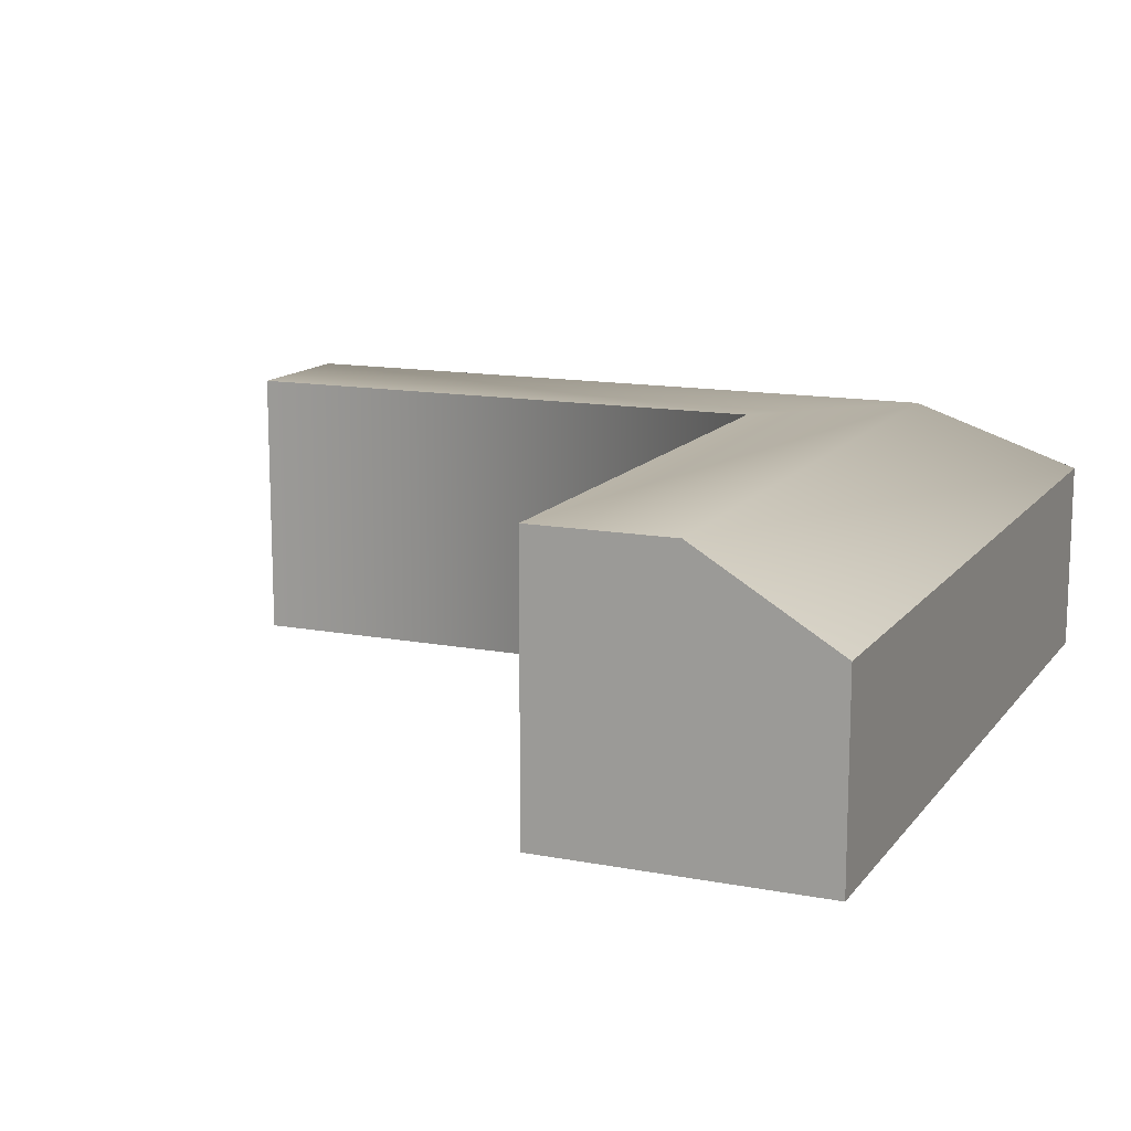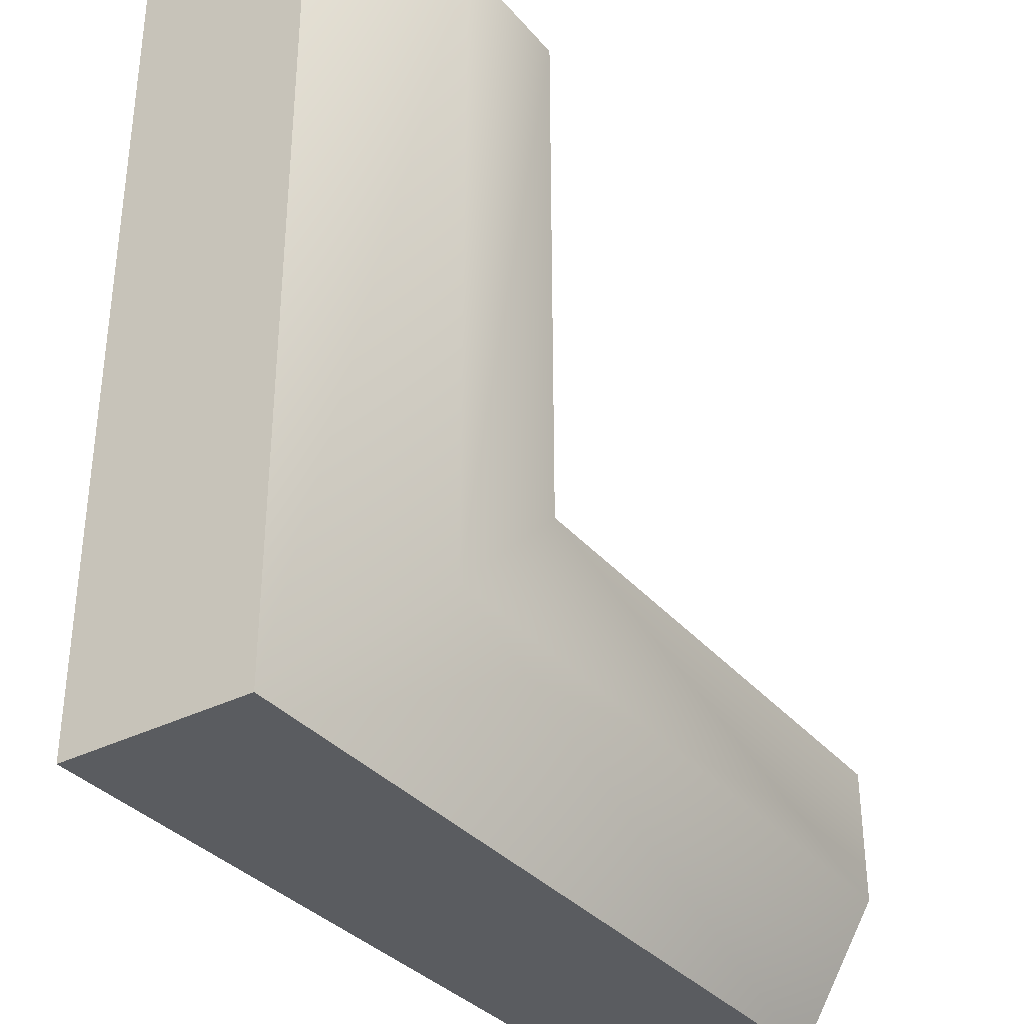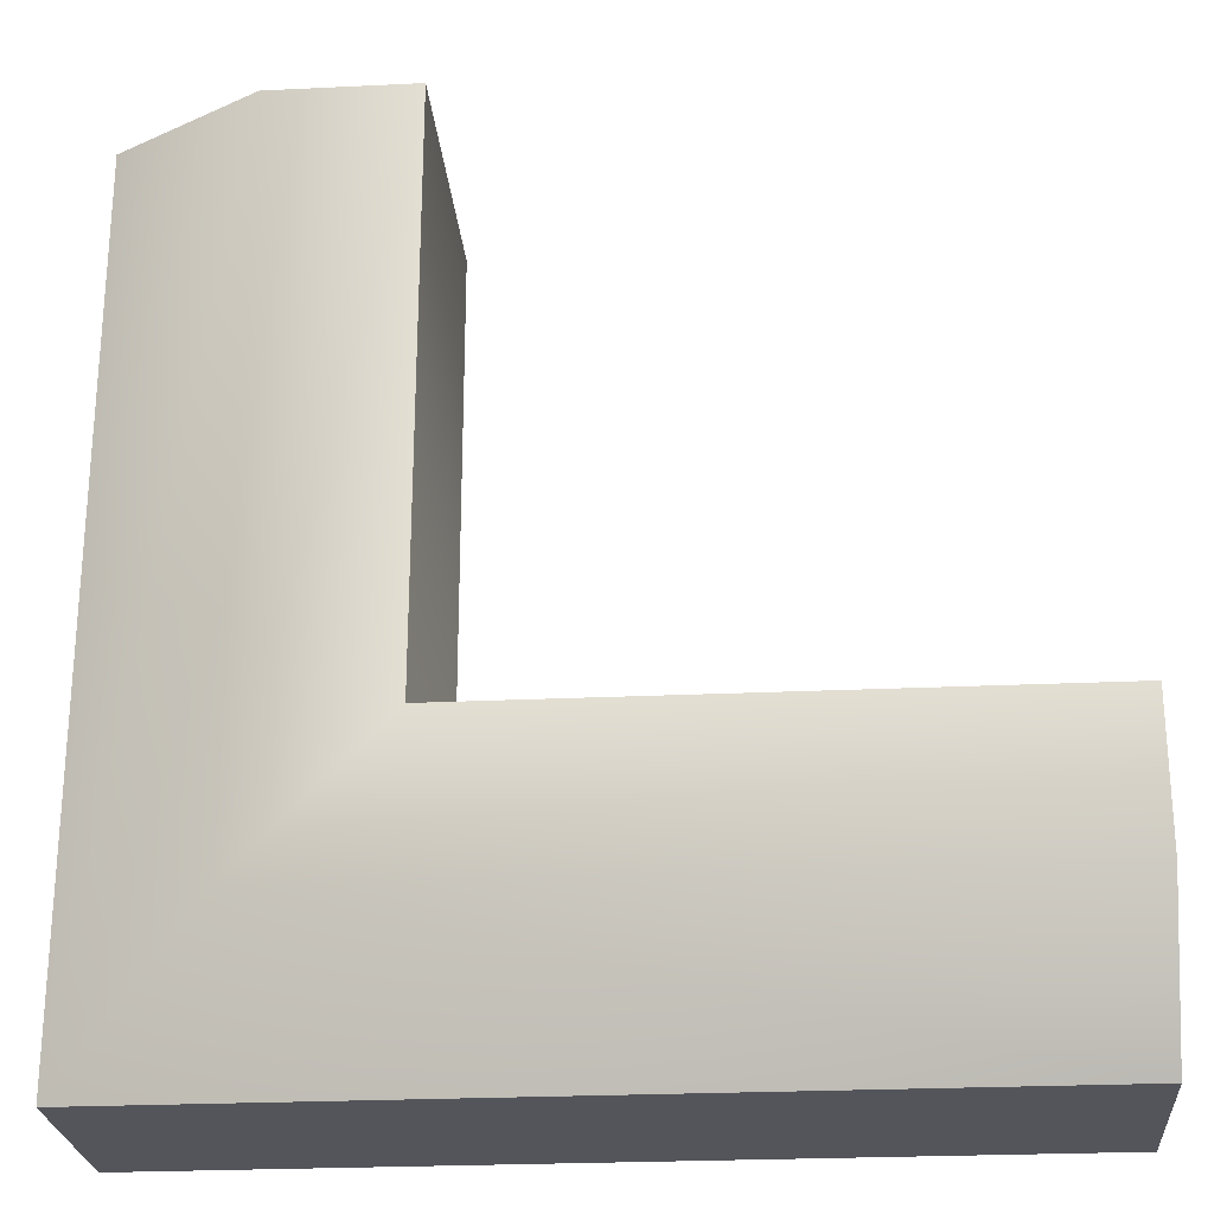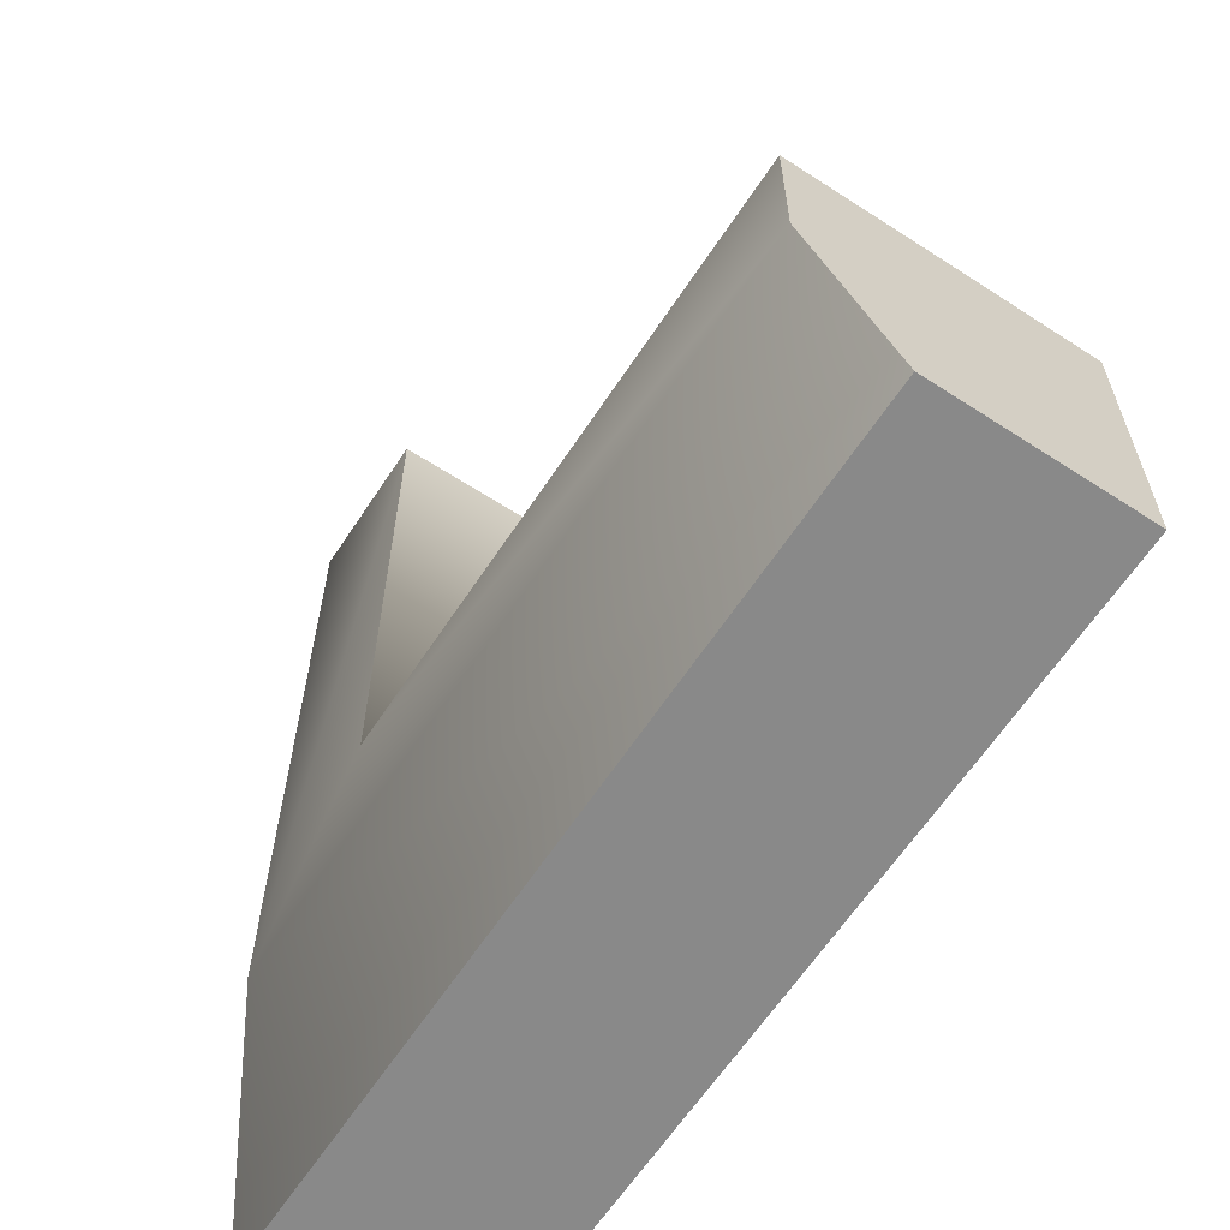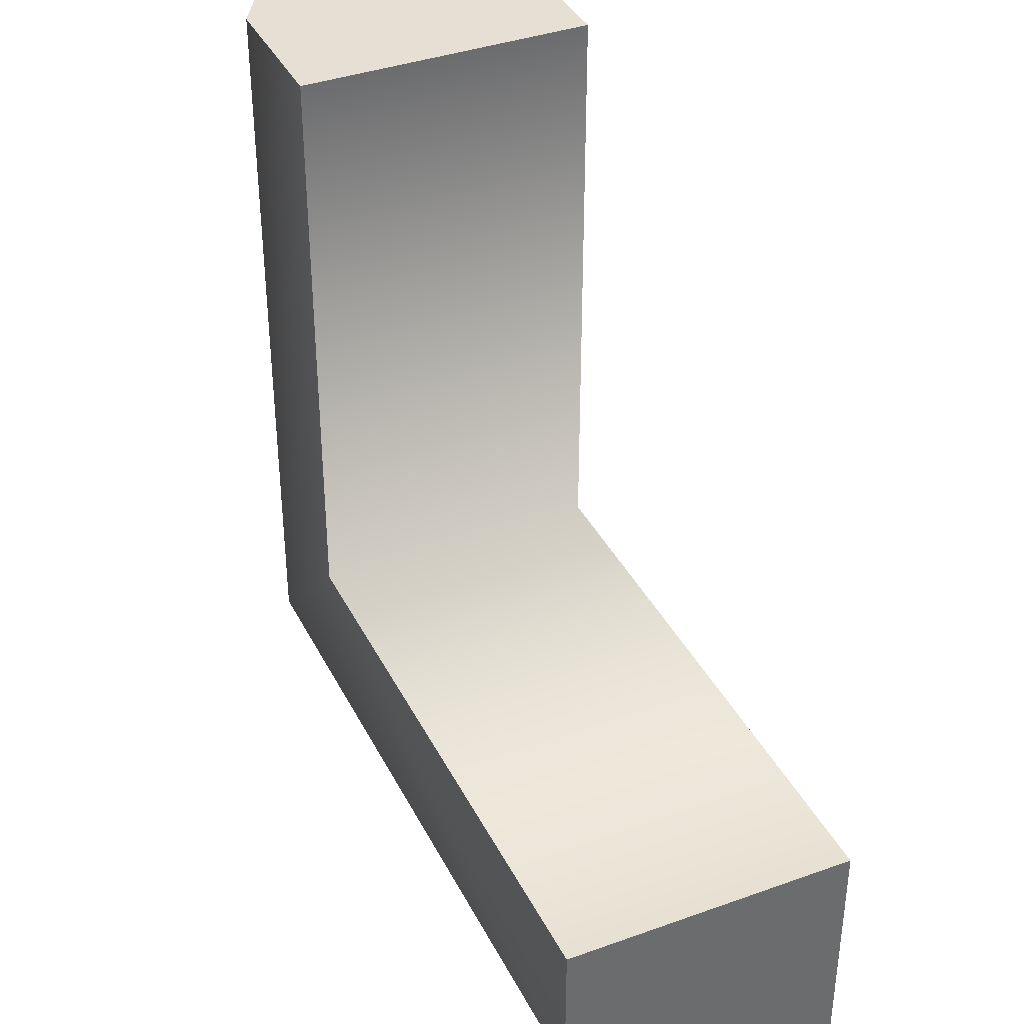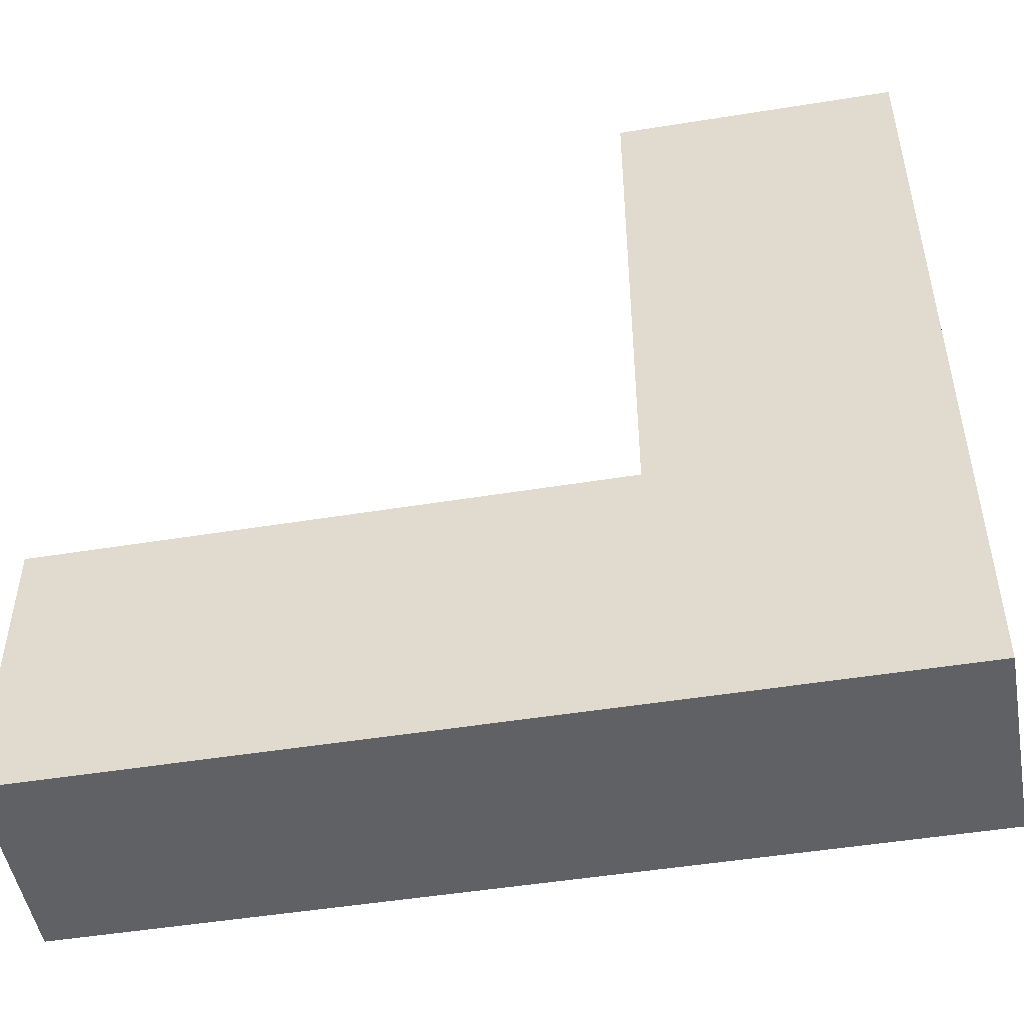
<metadata>
{"format":"obj","ext":"obj","renderer":"f3d","projection":"perspective","resolution":1024,"background":"white","views":[{"elev":13.4,"azim":23.3,"up":"+Y"},{"elev":-34.4,"azim":124.2,"up":"+Z"},{"elev":-25.0,"azim":-175.5,"up":"+Z"},{"elev":-63.0,"azim":-123.3,"up":"+Z"},{"elev":38.2,"azim":-114.5,"up":"+Z"},{"elev":-49.4,"azim":10.1,"up":"+Z"}]}
</metadata>
<code>
g default
v 0 0 -3
v 0 0.7002 -3
v -3 1 -2
v -3 1 -2.5
v -3 0.7 -3
v -3 0 -2
v -3 0 -2.5
v -3 0 -3
v -0.4991 0 -2.499
v -1.001 0 -1.996
v -0.9986 1 -1.998
v -0.498 1 -2.498
v -0.9929 0 -2
v -1 0 0
v -0.5 0 0
v 0 0 0
v -1 1 0
v -0.5 1 0
v 0 0.7 0
g InsideCorner
f 3 4 7 6
f 4 5 8 7
f 6 7 9 10
f 7 8 1 9
f 1 8 5 2
f 6 10 11 3
f 10 9 13
f 11 12 4 3
f 12 2 5 4
f 14 15 18 17
f 15 16 19 18
f 17 18 12 11
f 18 19 2 12
f 9 1 16 15
f 16 1 2 19
f 10 9 15 14
f 11 10 14 17

</code>
